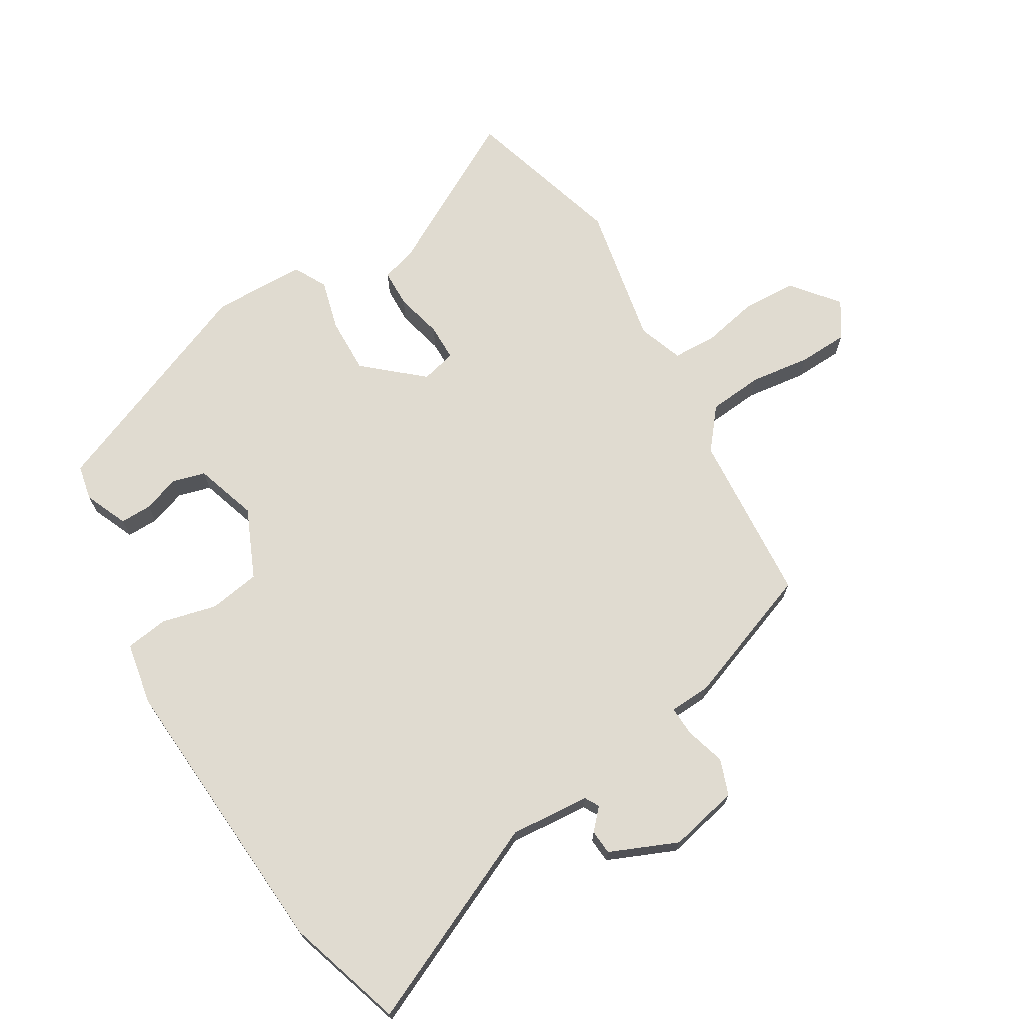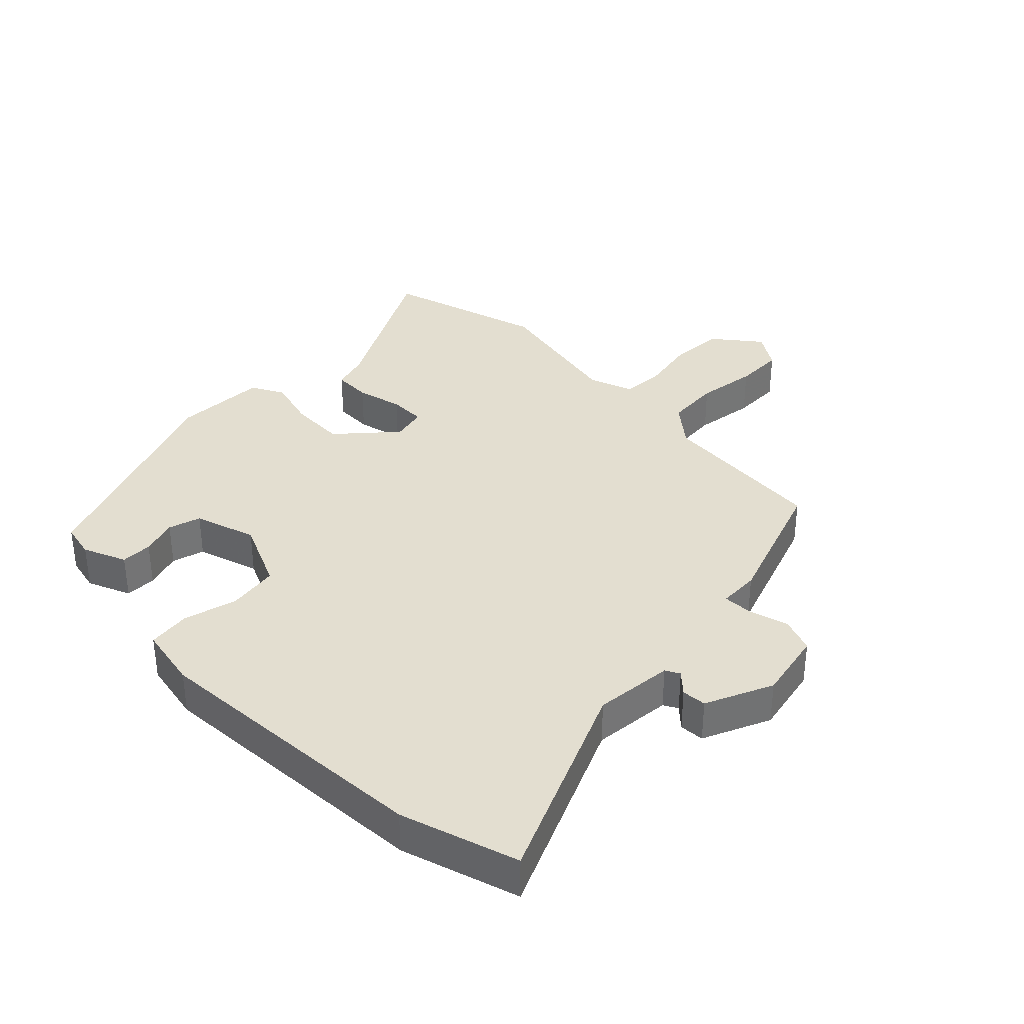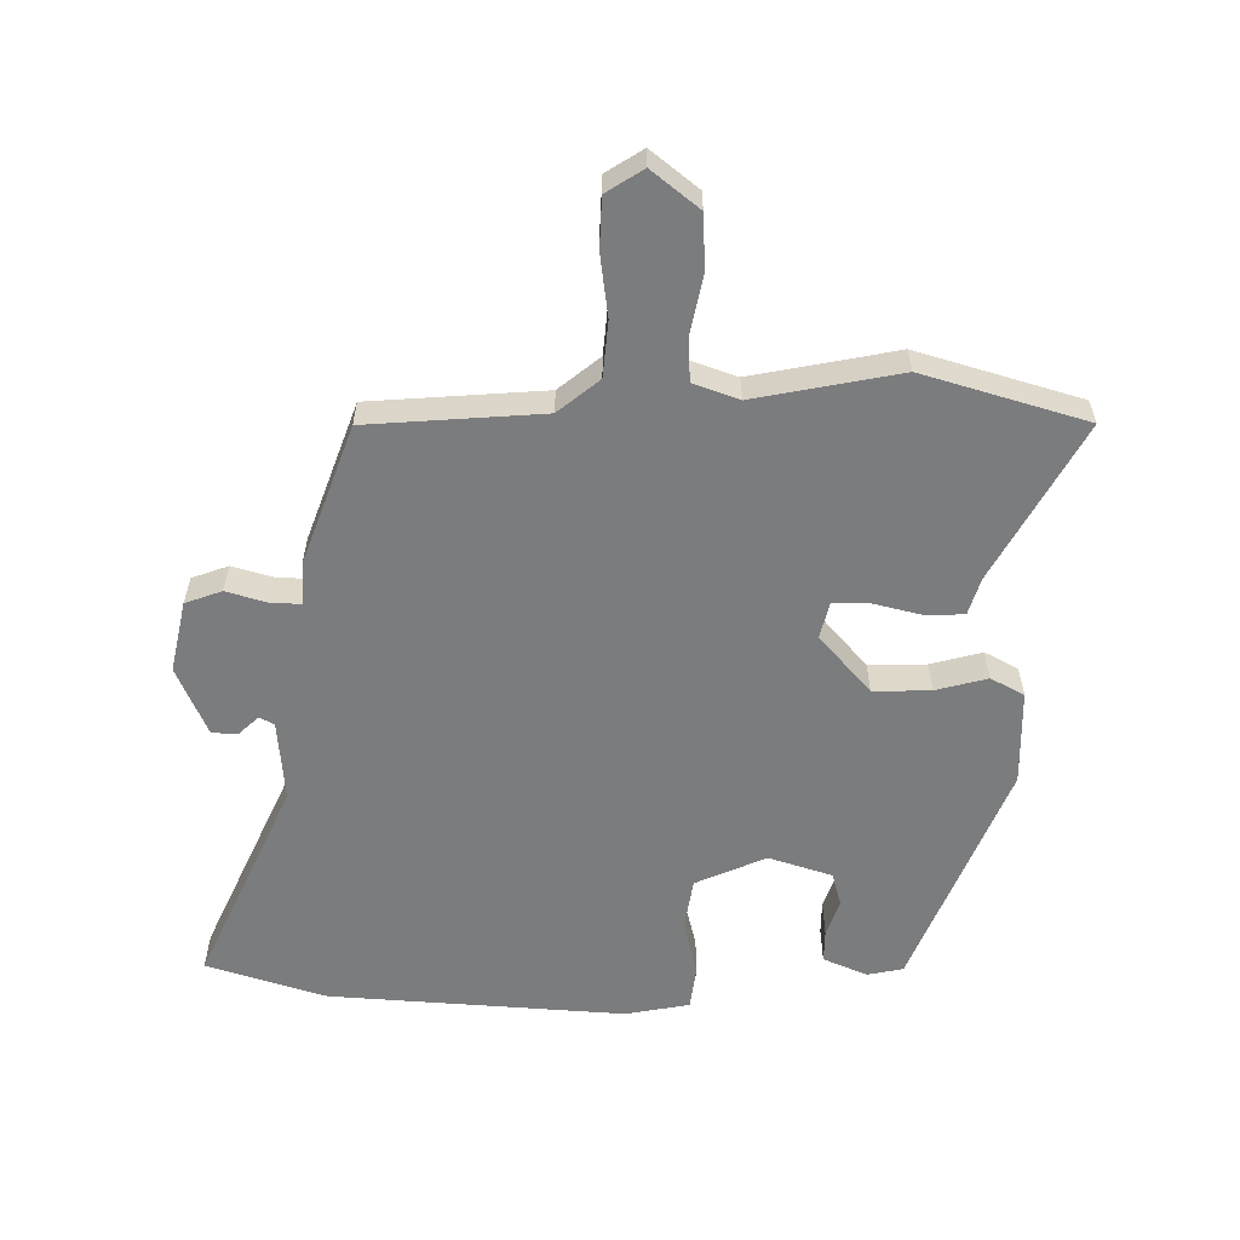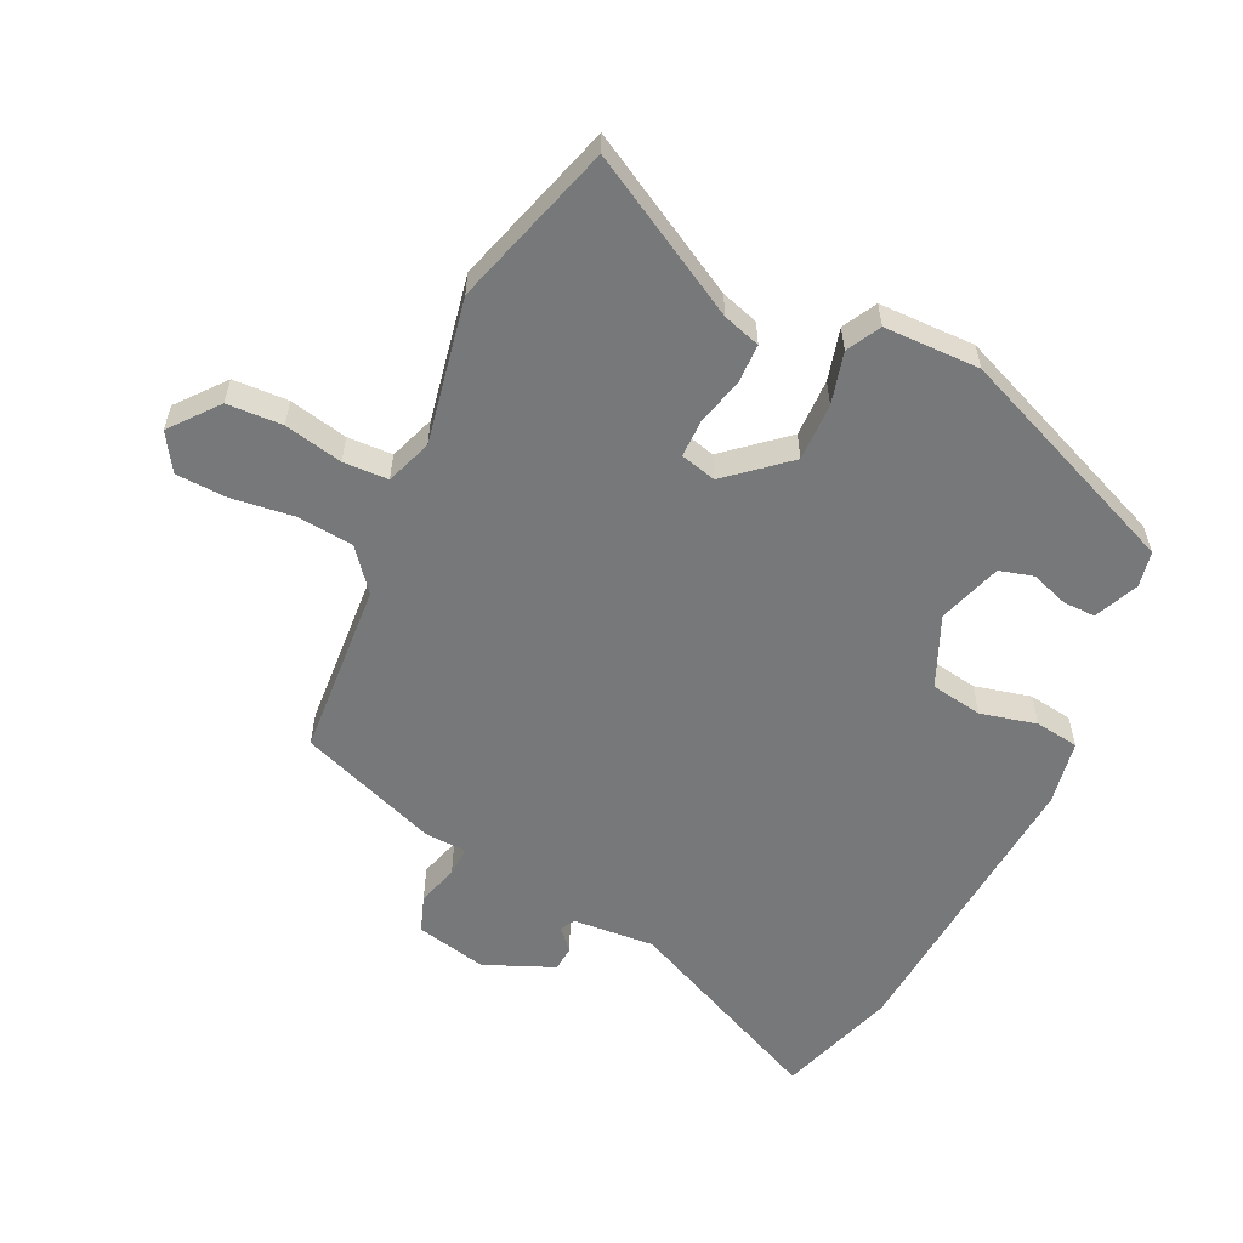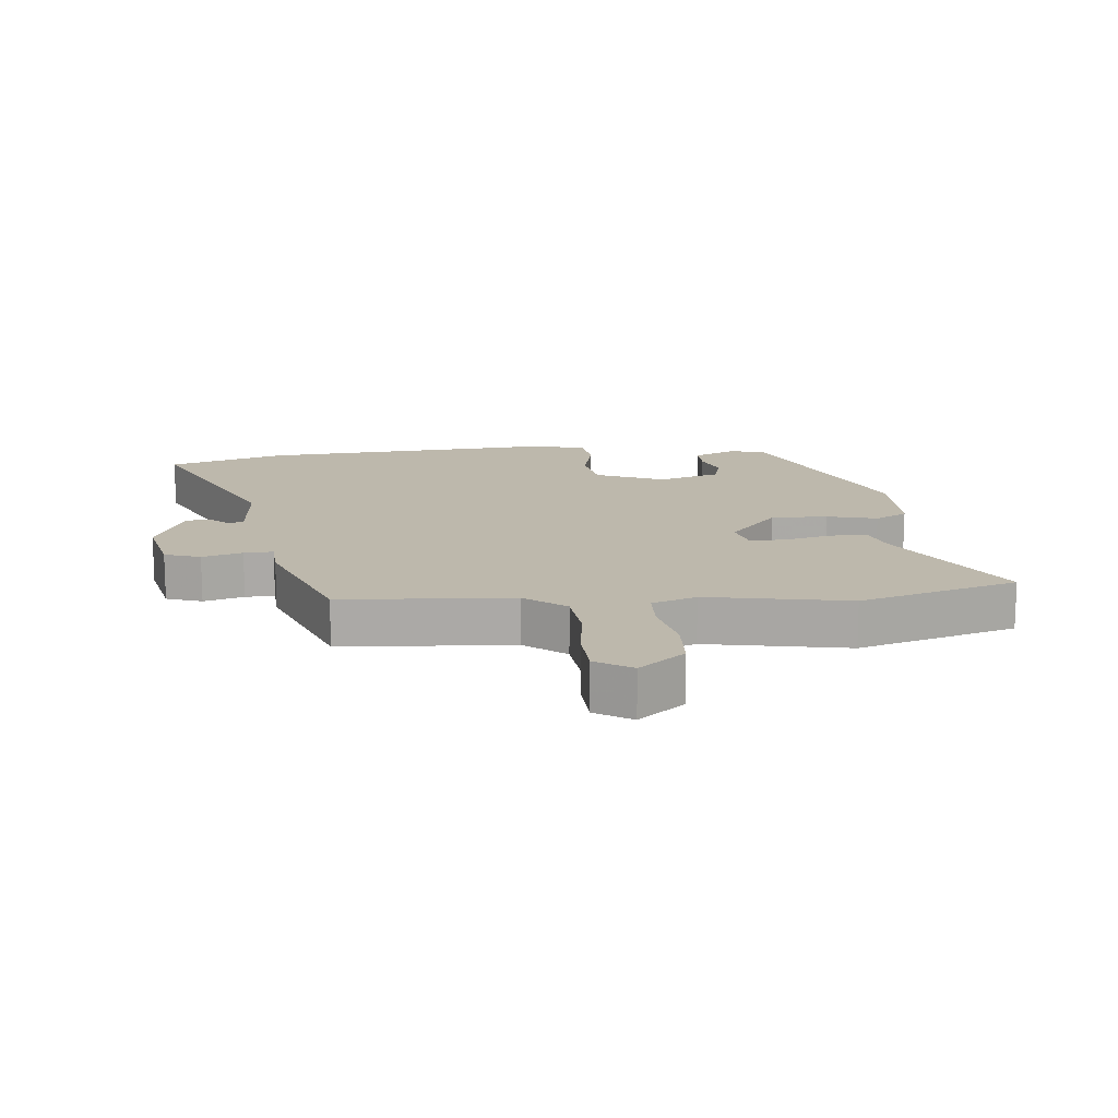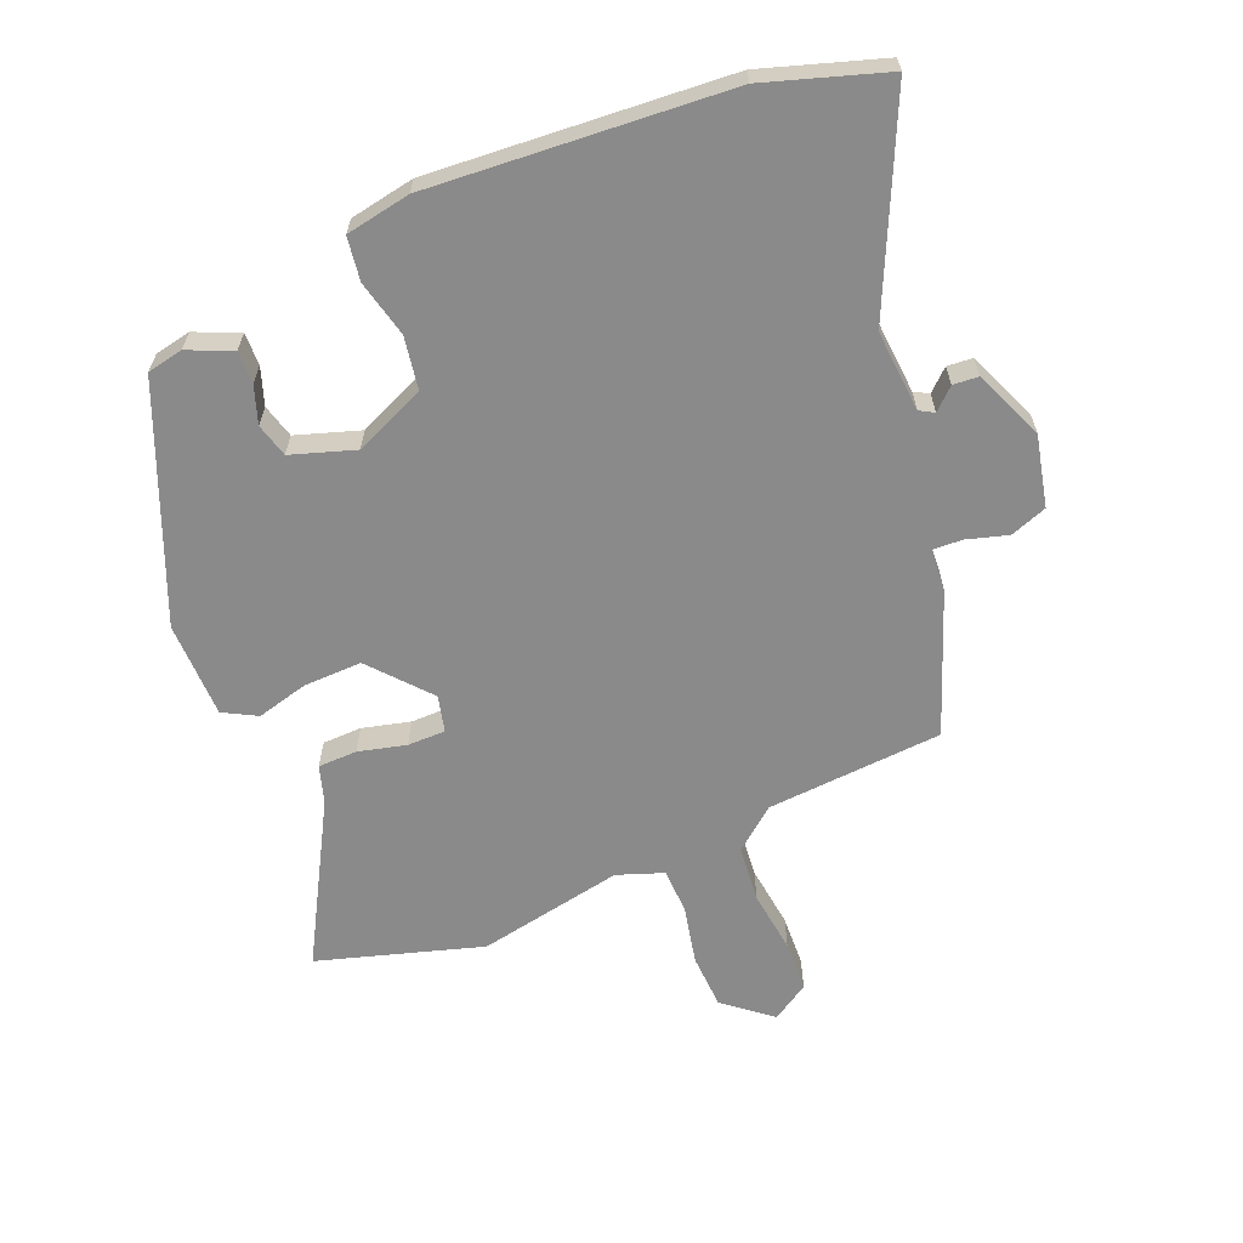
<metadata>
{"format":"obj","ext":"obj","renderer":"f3d","projection":"perspective","resolution":1024,"background":"white","views":[{"elev":70.1,"azim":60.5,"up":"+Y"},{"elev":35.7,"azim":47.0,"up":"+Y"},{"elev":-58.7,"azim":-179.0,"up":"+Y"},{"elev":-57.4,"azim":-114.2,"up":"+Y"},{"elev":14.7,"azim":175.5,"up":"+Y"},{"elev":-63.6,"azim":23.7,"up":"+Y"}]}
</metadata>
<code>
v -0.359 0.07 -0.546
v -0.609 0.07 -0.465
v -0.469 0.07 -0.226
v -0.45 0.07 -0.169
v -0.39 0.07 -0.169
v -0.317 0.07 -0.189
v -0.259 0.07 -0.19
v -0.244 0.07 -0.135
v -0.32 0.07 -0.043
v -0.409 0.07 -0.043
v -0.489 0.07 -0.062
v -0.54 0.07 -0.033
v -0.539 0.07 0.114
v -0.387 0.07 0.463
v -0.331 0.07 0.473
v -0.264 0.07 0.442
v -0.266 0.07 0.392
v -0.287 0.07 0.335
v -0.274 0.07 0.283
v -0.177 0.07 0.249
v -0.067 0.07 0.294
v -0.052 0.07 0.374
v -0.071 0.07 0.461
v -0.06 0.07 0.528
v 0.04 0.07 0.544
v 0.497 0.07 0.501
v 0.68 0.07 0.438
v 0.527 0.07 0.125
v 0.534 0.07 -0.001
v 0.556 0.07 -0.014
v 0.589 0.07 0.015
v 0.628 0.07 0.011
v 0.671 0.07 -0.097
v 0.644 0.07 -0.206
v 0.587 0.07 -0.225
v 0.524 0.07 -0.205
v 0.478 0.07 -0.202
v 0.473 0.07 -0.267
v 0.388 0.07 -0.48
v 0.117 0.07 -0.493
v 0.052 0.07 -0.543
v 0.042 0.07 -0.629
v 0.052 0.07 -0.725
v 0.047 0.07 -0.803
v -0.011 0.07 -0.838
v -0.082 0.07 -0.778
v -0.084 0.07 -0.693
v -0.063 0.07 -0.604
v -0.064 0.07 -0.535
v -0.134 0.07 -0.508
v -0.359 0 -0.546
v -0.609 0 -0.465
v -0.469 0 -0.226
v -0.45 0 -0.169
v -0.39 0 -0.169
v -0.317 0 -0.189
v -0.259 0 -0.19
v -0.244 0 -0.135
v -0.32 0 -0.043
v -0.409 0 -0.043
v -0.489 0 -0.062
v -0.54 0 -0.033
v -0.539 0 0.114
v -0.387 0 0.463
v -0.331 0 0.473
v -0.264 0 0.442
v -0.266 0 0.392
v -0.287 0 0.335
v -0.274 0 0.283
v -0.177 0 0.249
v -0.067 0 0.294
v -0.052 0 0.374
v -0.071 0 0.461
v -0.06 0 0.528
v 0.04 0 0.544
v 0.497 0 0.501
v 0.68 0 0.438
v 0.527 0 0.125
v 0.534 0 -0.001
v 0.556 0 -0.014
v 0.589 0 0.015
v 0.628 0 0.011
v 0.671 0 -0.097
v 0.644 0 -0.206
v 0.587 0 -0.225
v 0.524 0 -0.205
v 0.478 0 -0.202
v 0.473 0 -0.267
v 0.388 0 -0.48
v 0.117 0 -0.493
v 0.052 0 -0.543
v 0.042 0 -0.629
v 0.052 0 -0.725
v 0.047 0 -0.803
v -0.011 0 -0.838
v -0.082 0 -0.778
v -0.084 0 -0.693
v -0.063 0 -0.604
v -0.064 0 -0.535
v -0.134 0 -0.508
f 46 47 48
f 45 46 48
f 44 45 48
f 43 44 48
f 42 43 48
f 41 42 48 49
f 40 41 49 50
f 37 38 39 40
f 34 35 36
f 33 34 36
f 32 33 36
f 31 32 36
f 30 31 36
f 29 30 36 37
f 37 40 50
f 29 37 50
f 28 29 50
f 26 27 28
f 25 26 28
f 24 25 28
f 23 24 28
f 22 23 28
f 16 17 18
f 15 16 18
f 14 15 18
f 13 14 18
f 12 13 18
f 11 12 18
f 10 11 18 19
f 9 10 19 20
f 3 4 5 6
f 3 6 7
f 2 3 7
f 1 2 7
f 50 1 7
f 21 22 28 50
f 21 50 7 8
f 8 9 20 21
f 98 97 96
f 98 96 95
f 98 95 94
f 98 94 93
f 98 93 92
f 99 98 92 91
f 100 99 91 90
f 90 89 88 87
f 86 85 84
f 86 84 83
f 86 83 82
f 86 82 81
f 86 81 80
f 87 86 80 79
f 100 90 87
f 100 87 79
f 100 79 78
f 78 77 76
f 78 76 75
f 78 75 74
f 78 74 73
f 78 73 72
f 68 67 66
f 68 66 65
f 68 65 64
f 68 64 63
f 68 63 62
f 68 62 61
f 69 68 61 60
f 70 69 60 59
f 56 55 54 53
f 57 56 53
f 57 53 52
f 57 52 51
f 57 51 100
f 100 78 72 71
f 58 57 100 71
f 71 70 59 58
f 1 51 52 2
f 2 52 53 3
f 3 53 54 4
f 4 54 55 5
f 5 55 56 6
f 6 56 57 7
f 7 57 58 8
f 8 58 59 9
f 9 59 60 10
f 10 60 61 11
f 11 61 62 12
f 12 62 63 13
f 13 63 64 14
f 14 64 65 15
f 15 65 66 16
f 16 66 67 17
f 17 67 68 18
f 18 68 69 19
f 19 69 70 20
f 20 70 71 21
f 21 71 72 22
f 22 72 73 23
f 23 73 74 24
f 24 74 75 25
f 25 75 76 26
f 26 76 77 27
f 27 77 78 28
f 28 78 79 29
f 29 79 80 30
f 30 80 81 31
f 31 81 82 32
f 32 82 83 33
f 33 83 84 34
f 34 84 85 35
f 35 85 86 36
f 36 86 87 37
f 37 87 88 38
f 38 88 89 39
f 39 89 90 40
f 40 90 91 41
f 41 91 92 42
f 42 92 93 43
f 43 93 94 44
f 44 94 95 45
f 45 95 96 46
f 46 96 97 47
f 47 97 98 48
f 48 98 99 49
f 49 99 100 50
f 50 100 51 1

</code>
